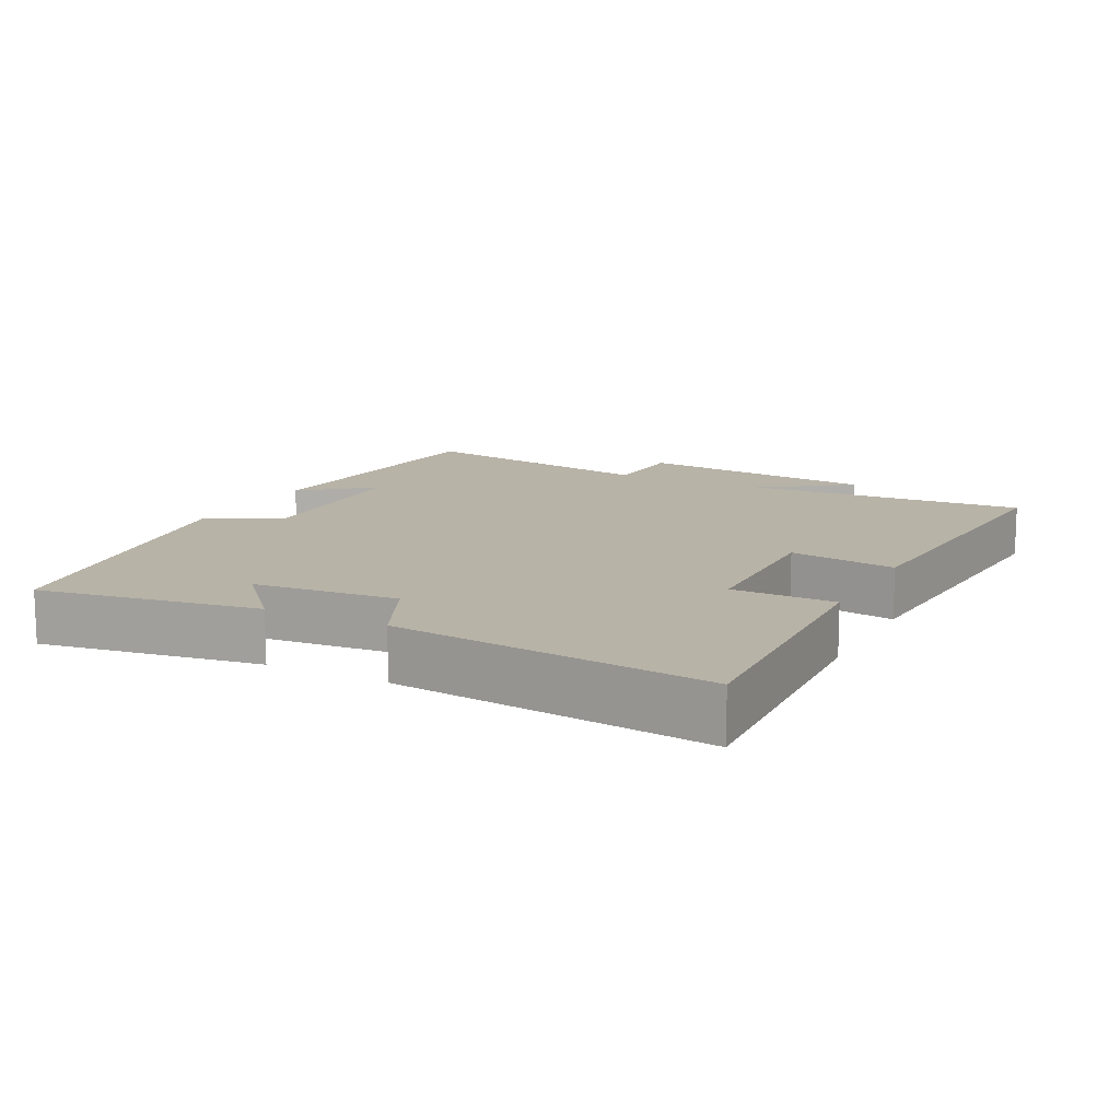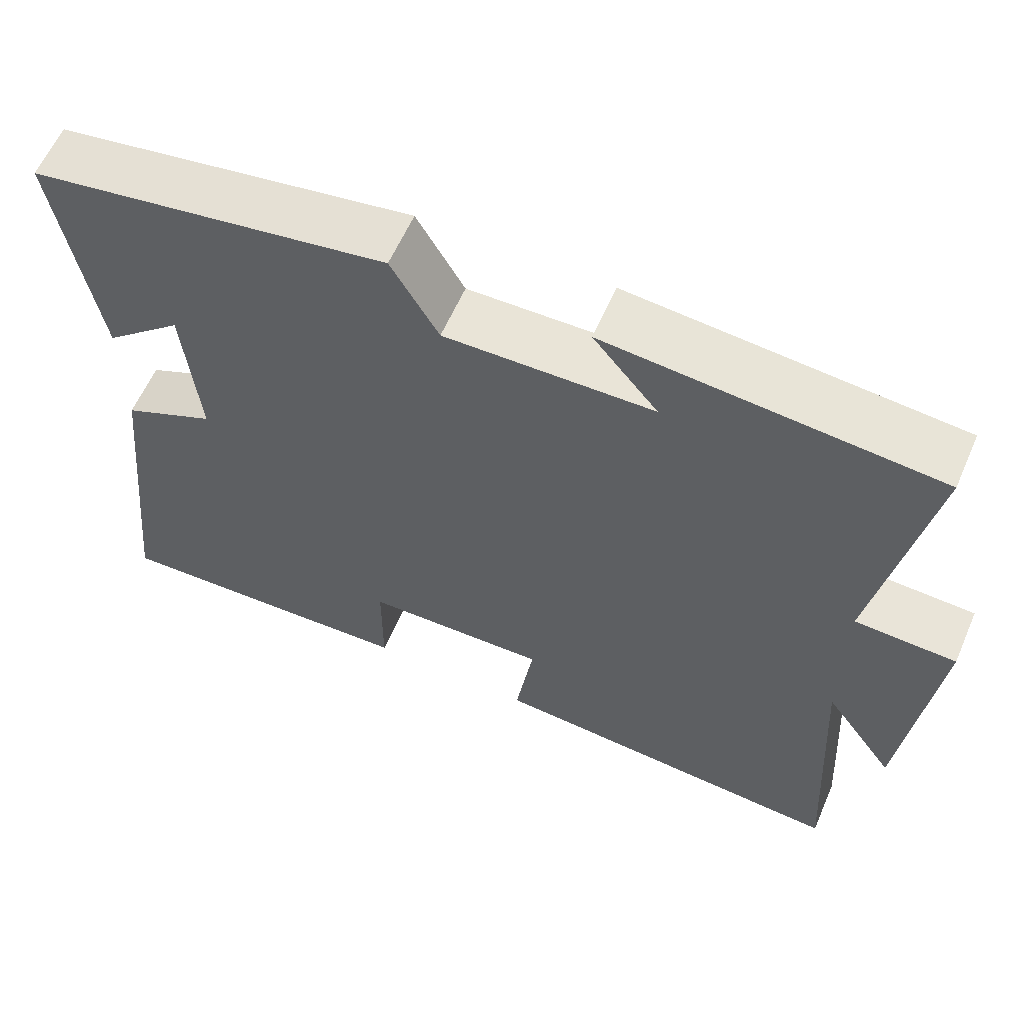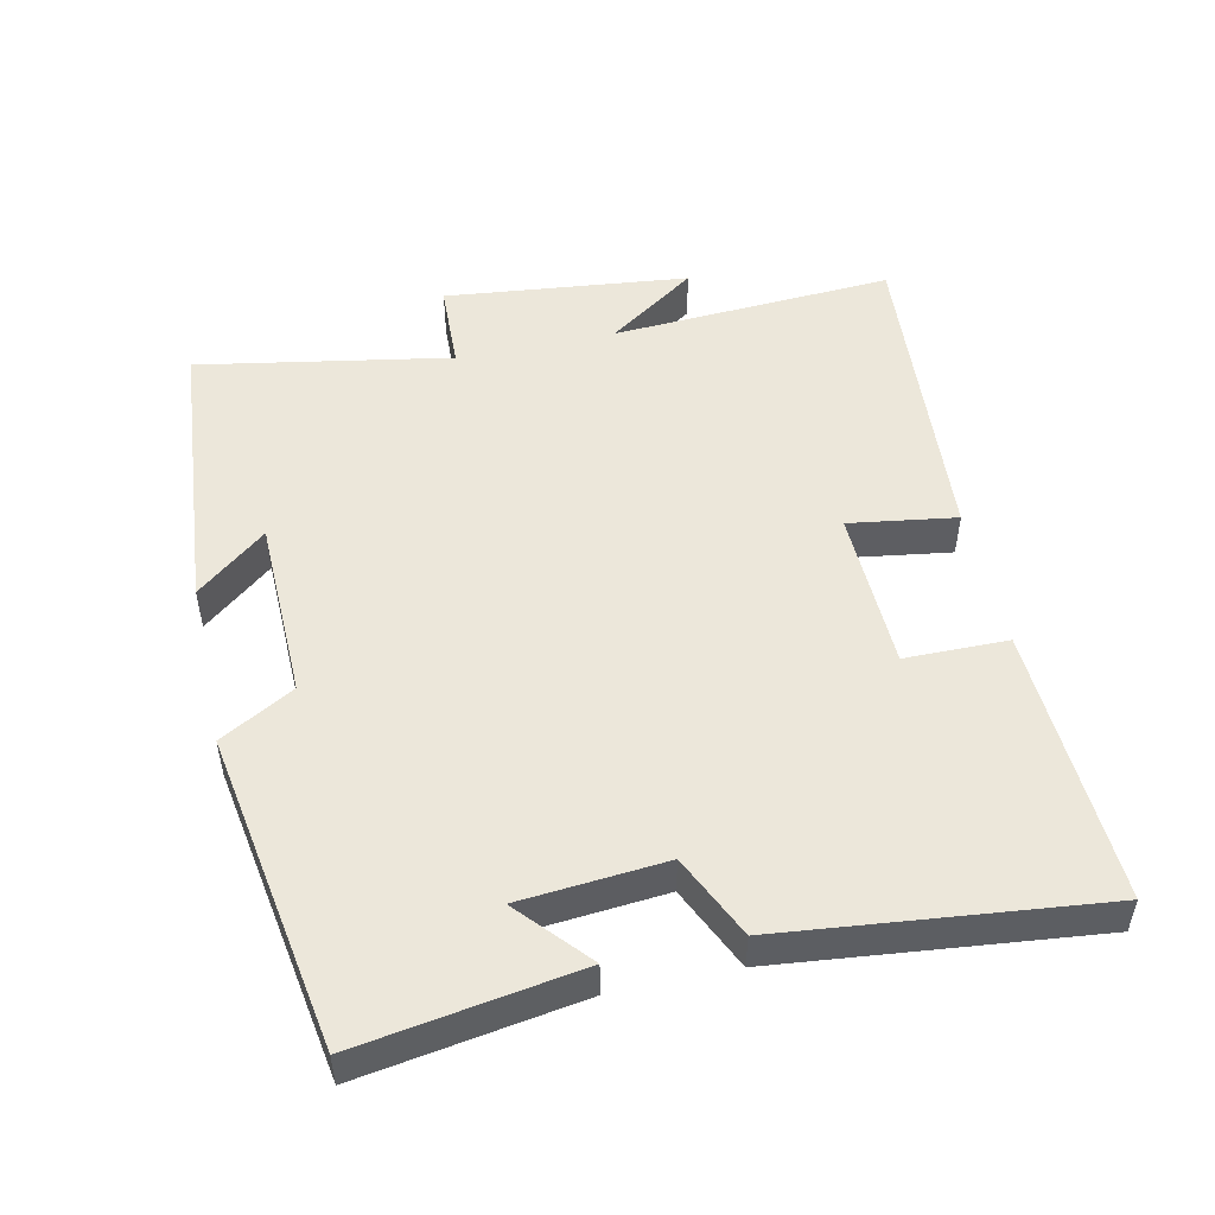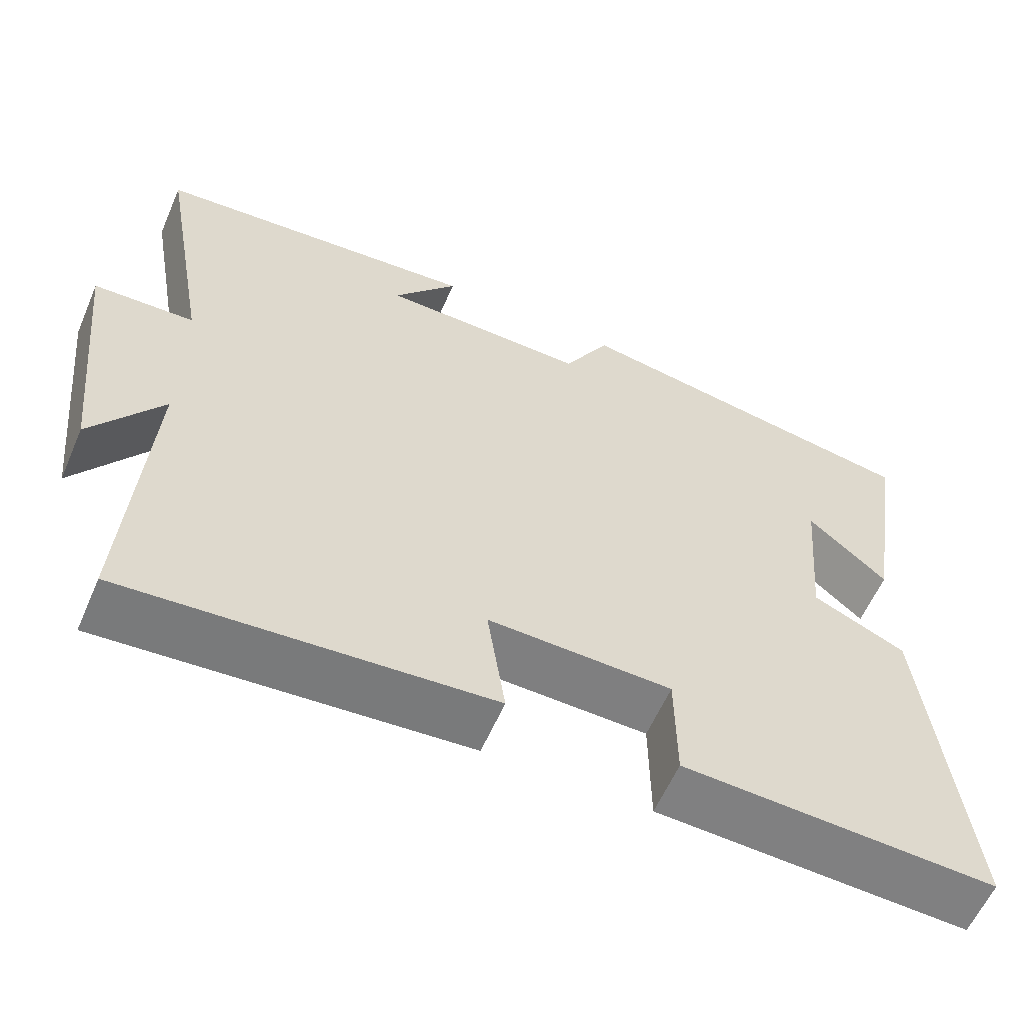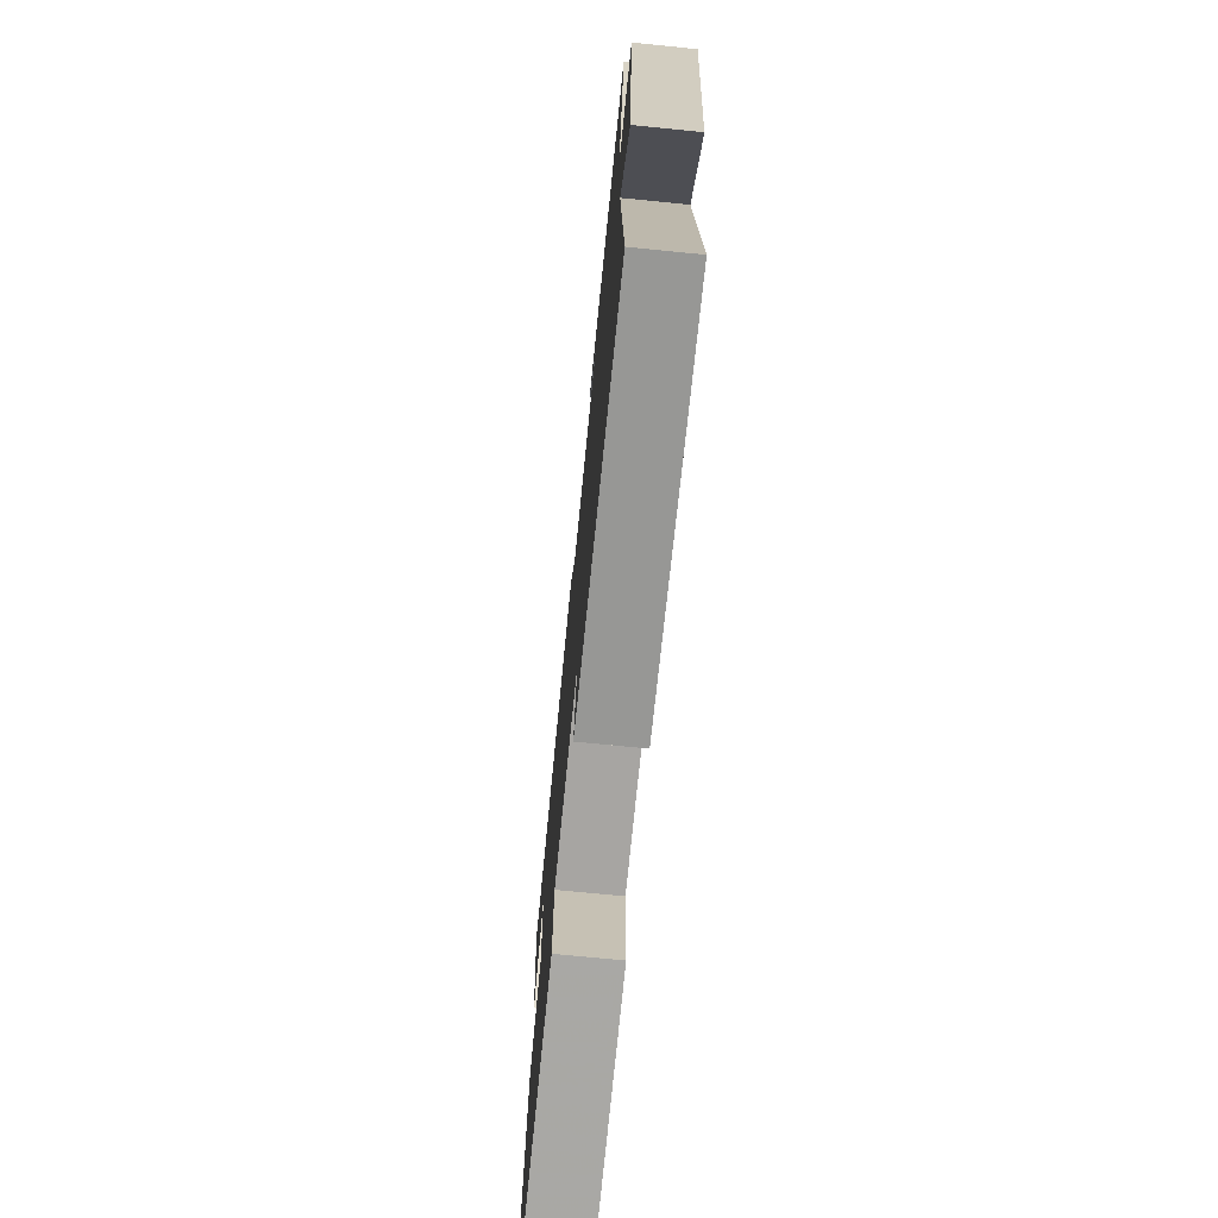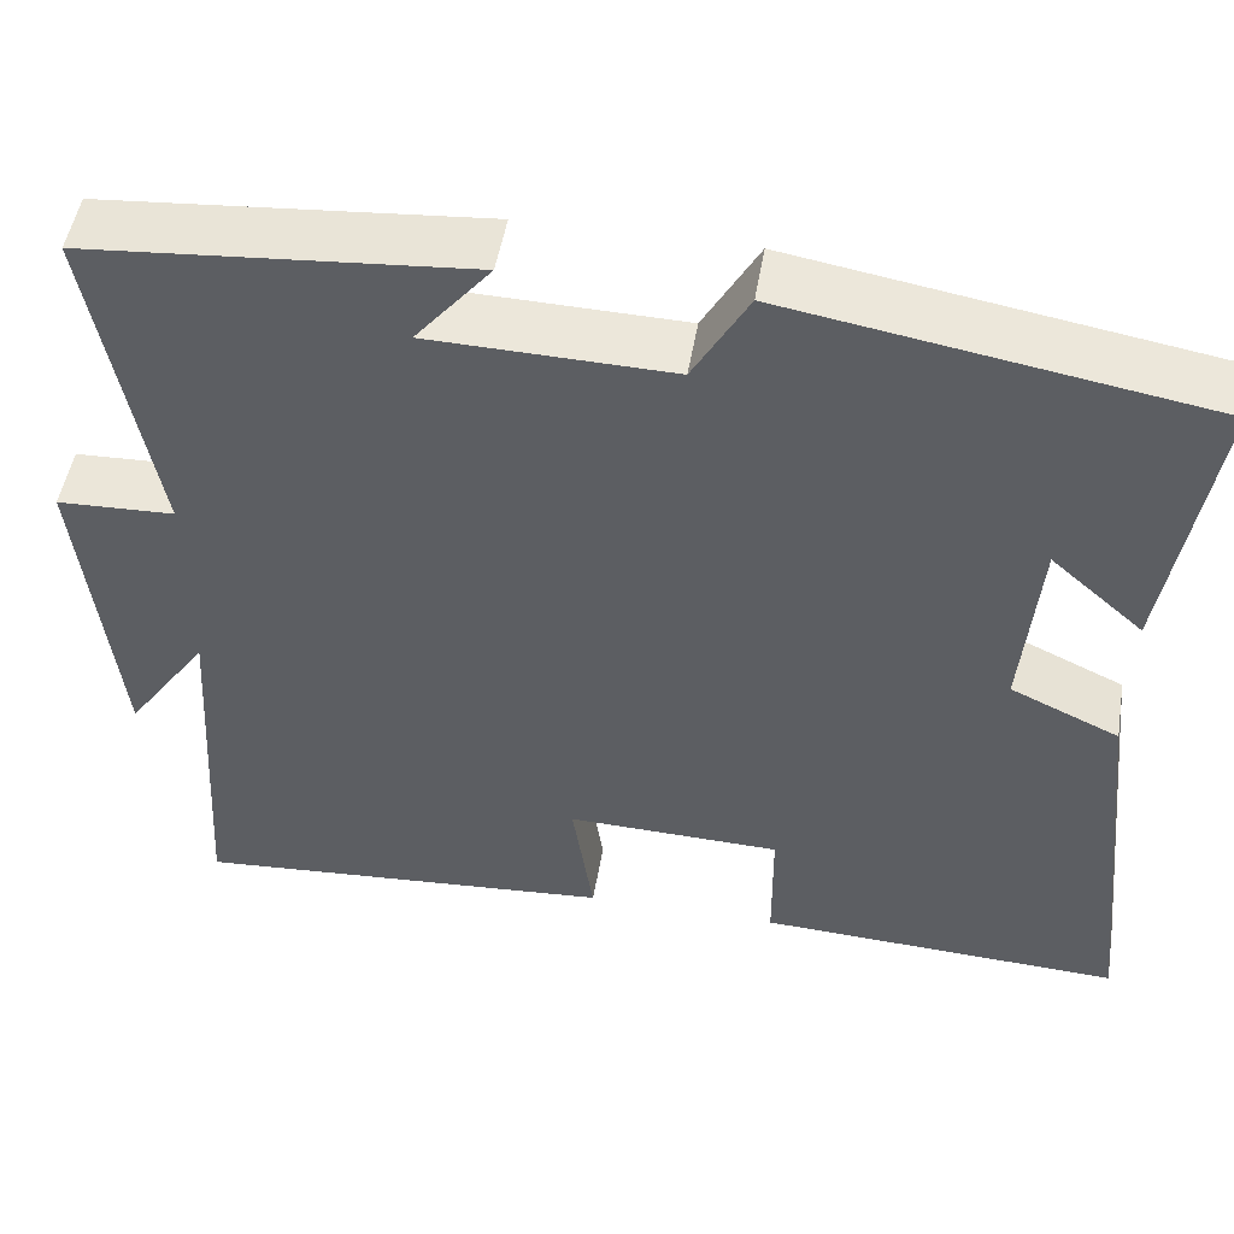
<metadata>
{"format":"obj","ext":"obj","renderer":"f3d","projection":"perspective","resolution":1024,"background":"white","views":[{"elev":12.8,"azim":117.1,"up":"+Y"},{"elev":60.6,"azim":-156.5,"up":"+Z"},{"elev":50.4,"azim":77.7,"up":"+Y"},{"elev":-59.4,"azim":-23.4,"up":"+Z"},{"elev":-72.4,"azim":-95.7,"up":"+Z"},{"elev":50.1,"azim":9.5,"up":"+Z"}]}
</metadata>
<code>
v -0.565 0.07 0.464
v -0.148 0.07 0.5
v -0.23 0.07 0.4
v 0.034 0.07 0.394
v 0.094 0.07 0.5
v 0.55 0.07 0.424
v 0.5 0.07 0.109
v 0.399 0.07 0.198
v 0.381 0.07 -0.01
v 0.5 0.07 -0.065
v 0.549 0.07 -0.518
v 0.15 0.07 -0.5
v 0.149 0.07 -0.352
v -0.085 0.07 -0.346
v -0.062 0.07 -0.5
v -0.525 0.07 -0.535
v -0.5 0.07 -0.128
v -0.59 0.07 -0.257
v -0.628 0.07 0.095
v -0.5 0.07 0.1
v -0.565 0 0.464
v -0.148 0 0.5
v -0.23 0 0.4
v 0.034 0 0.394
v 0.094 0 0.5
v 0.55 0 0.424
v 0.5 0 0.109
v 0.399 0 0.198
v 0.381 0 -0.01
v 0.5 0 -0.065
v 0.549 0 -0.518
v 0.15 0 -0.5
v 0.149 0 -0.352
v -0.085 0 -0.346
v -0.062 0 -0.5
v -0.525 0 -0.535
v -0.5 0 -0.128
v -0.59 0 -0.257
v -0.628 0 0.095
v -0.5 0 0.1
f 17 18 19 20
f 14 15 16 17
f 13 14 17 20
f 10 11 12 13
f 9 10 13 20
f 8 9 20 1
f 6 7 8
f 4 5 6 8
f 3 4 8
f 1 2 3
f 1 3 8
f 40 39 38 37
f 37 36 35 34
f 40 37 34 33
f 33 32 31 30
f 40 33 30 29
f 21 40 29 28
f 28 27 26
f 28 26 25 24
f 28 24 23
f 23 22 21
f 28 23 21
f 1 21 22 2
f 2 22 23 3
f 3 23 24 4
f 4 24 25 5
f 5 25 26 6
f 6 26 27 7
f 7 27 28 8
f 8 28 29 9
f 9 29 30 10
f 10 30 31 11
f 11 31 32 12
f 12 32 33 13
f 13 33 34 14
f 14 34 35 15
f 15 35 36 16
f 16 36 37 17
f 17 37 38 18
f 18 38 39 19
f 19 39 40 20
f 20 40 21 1

</code>
